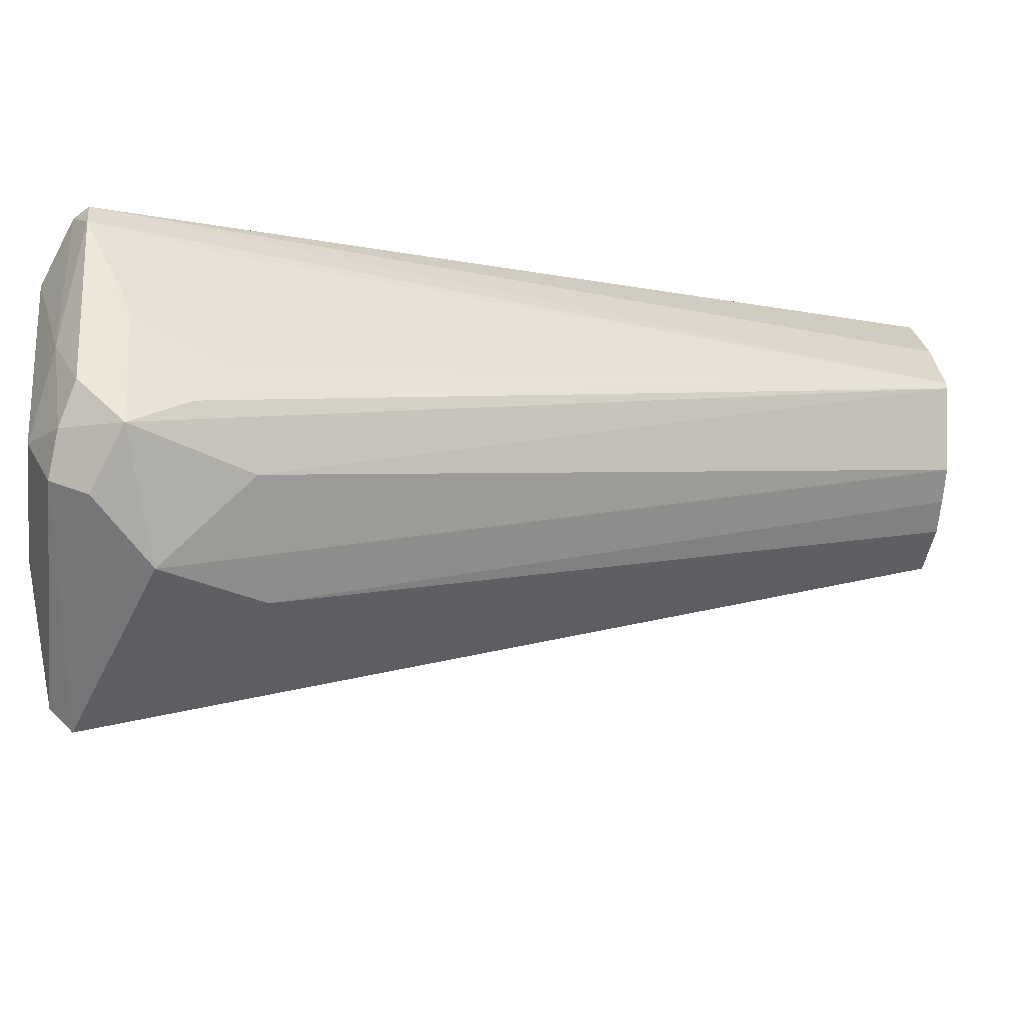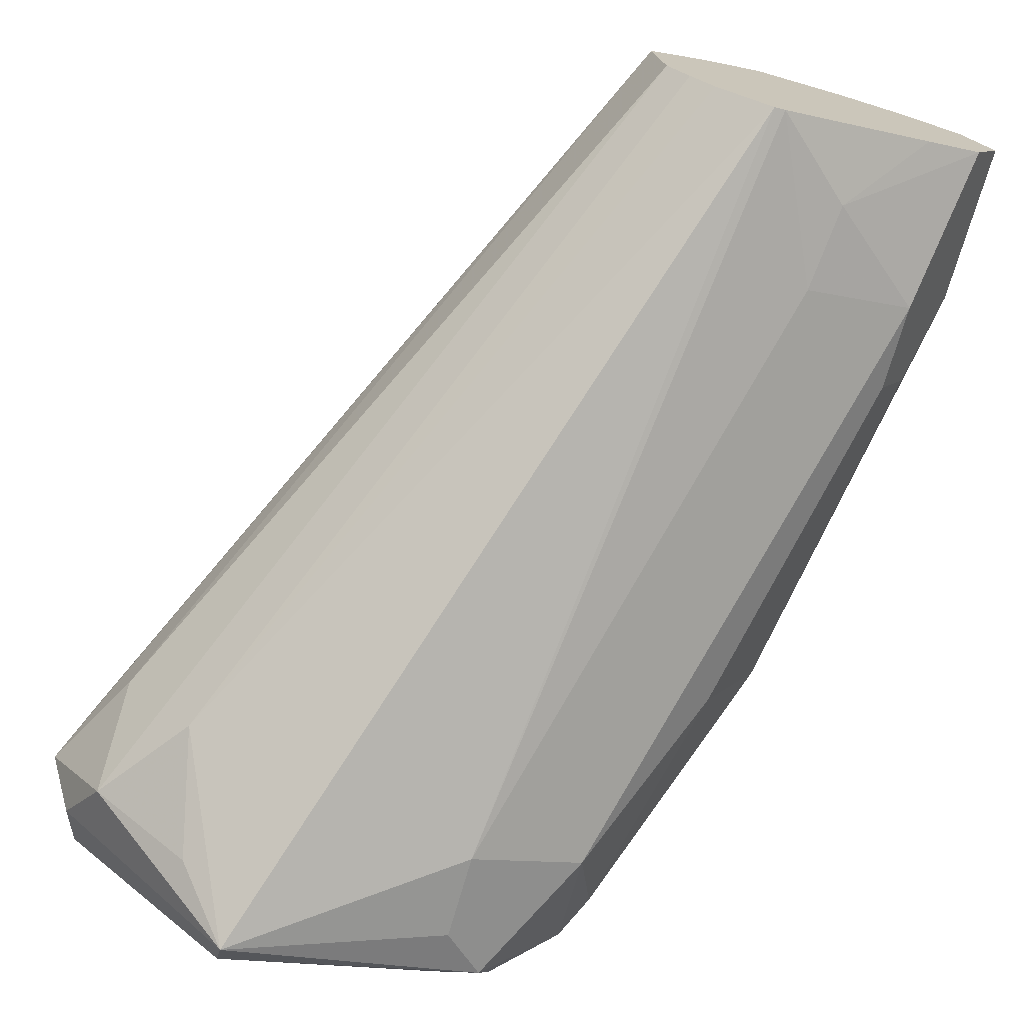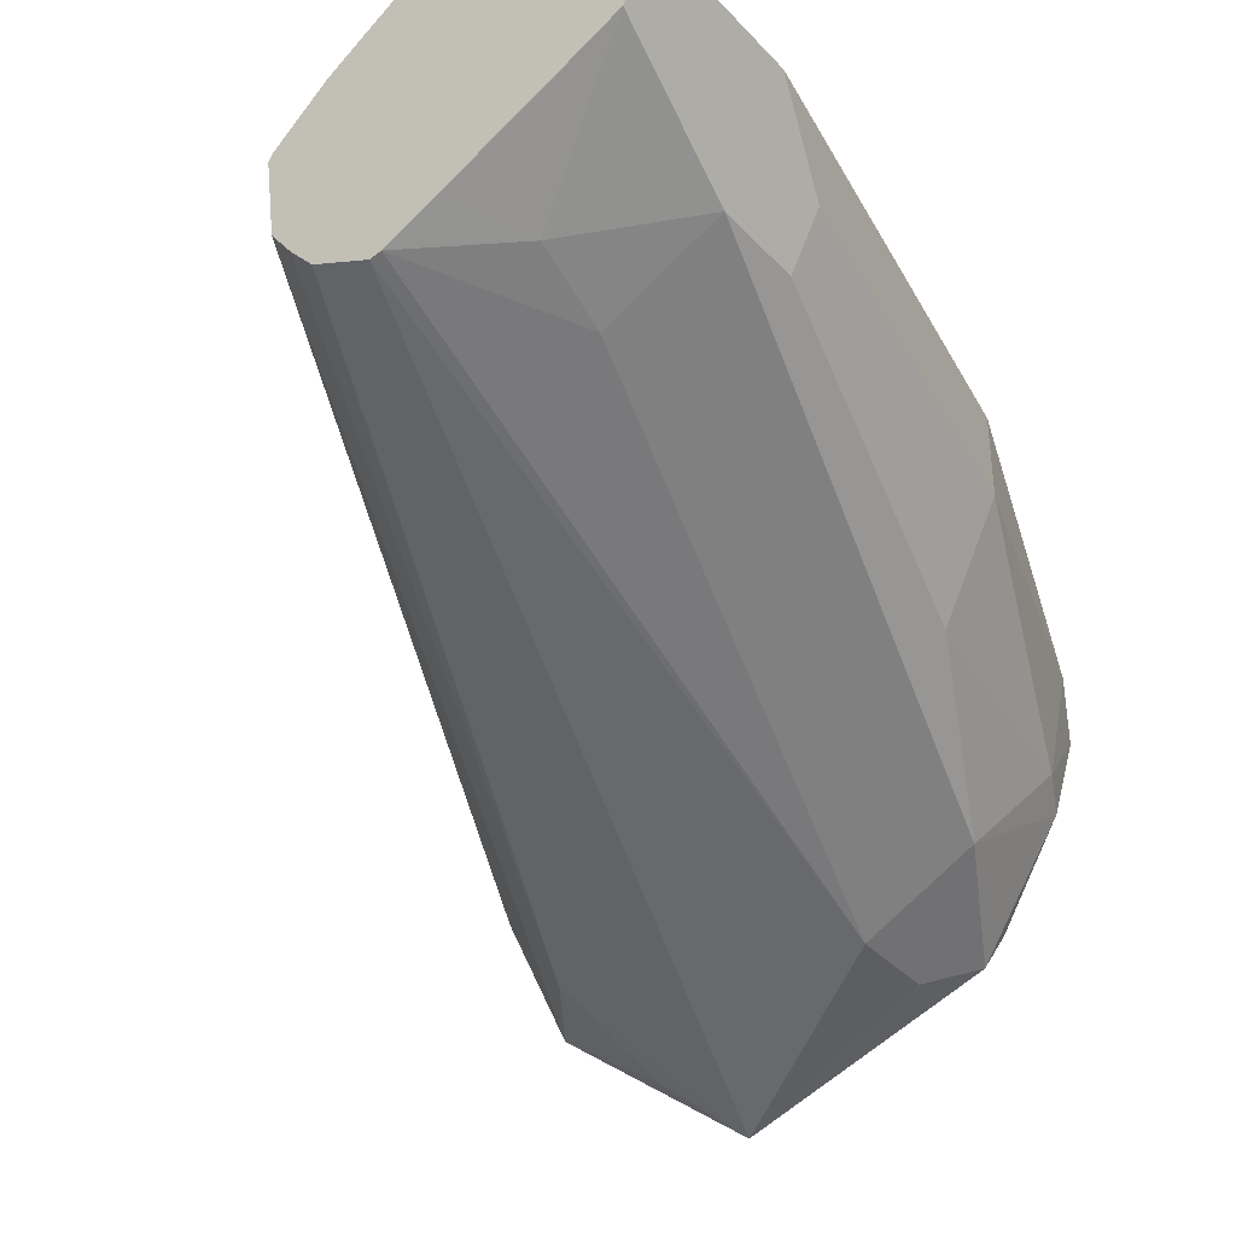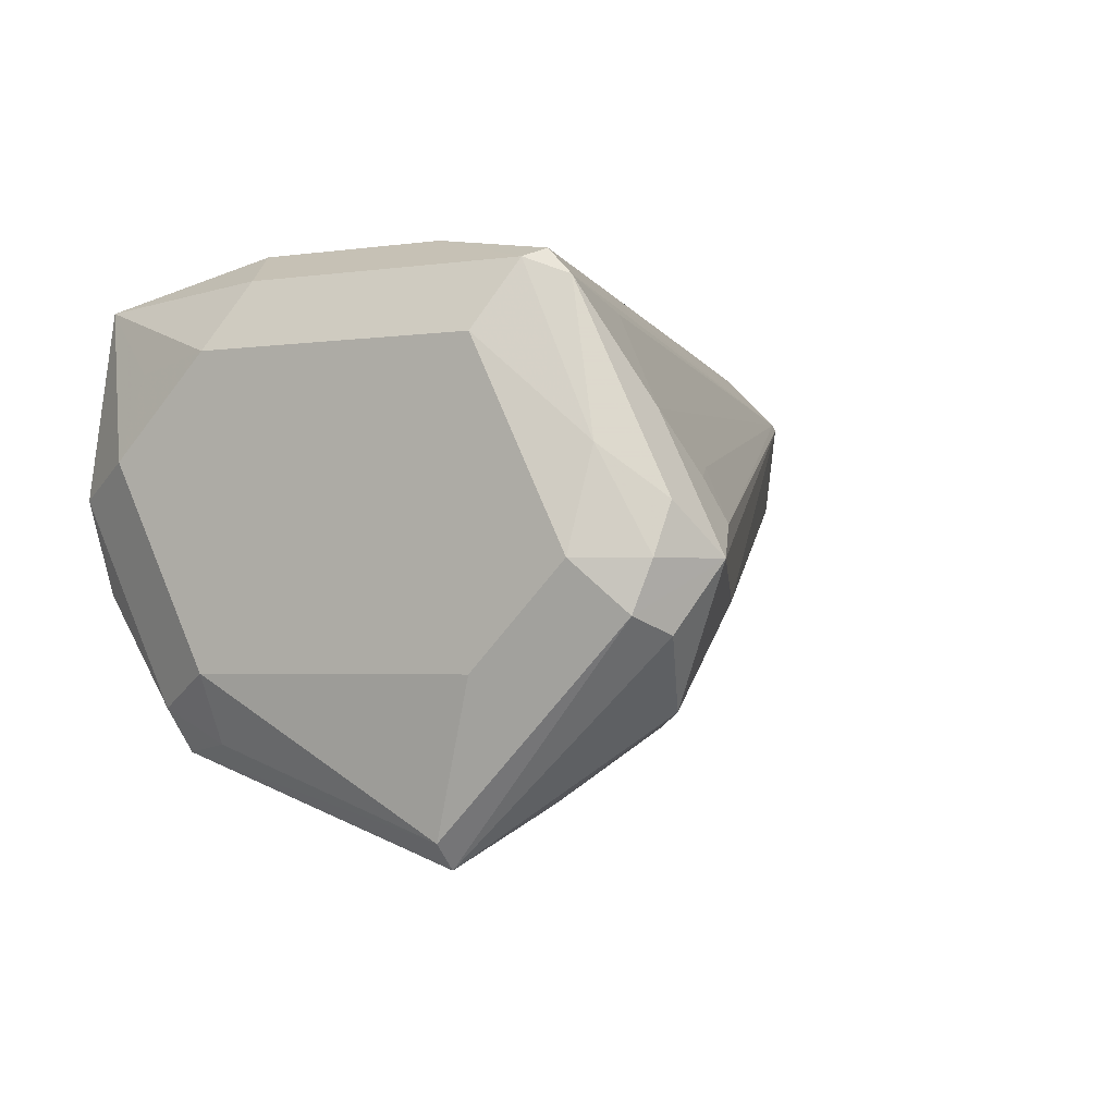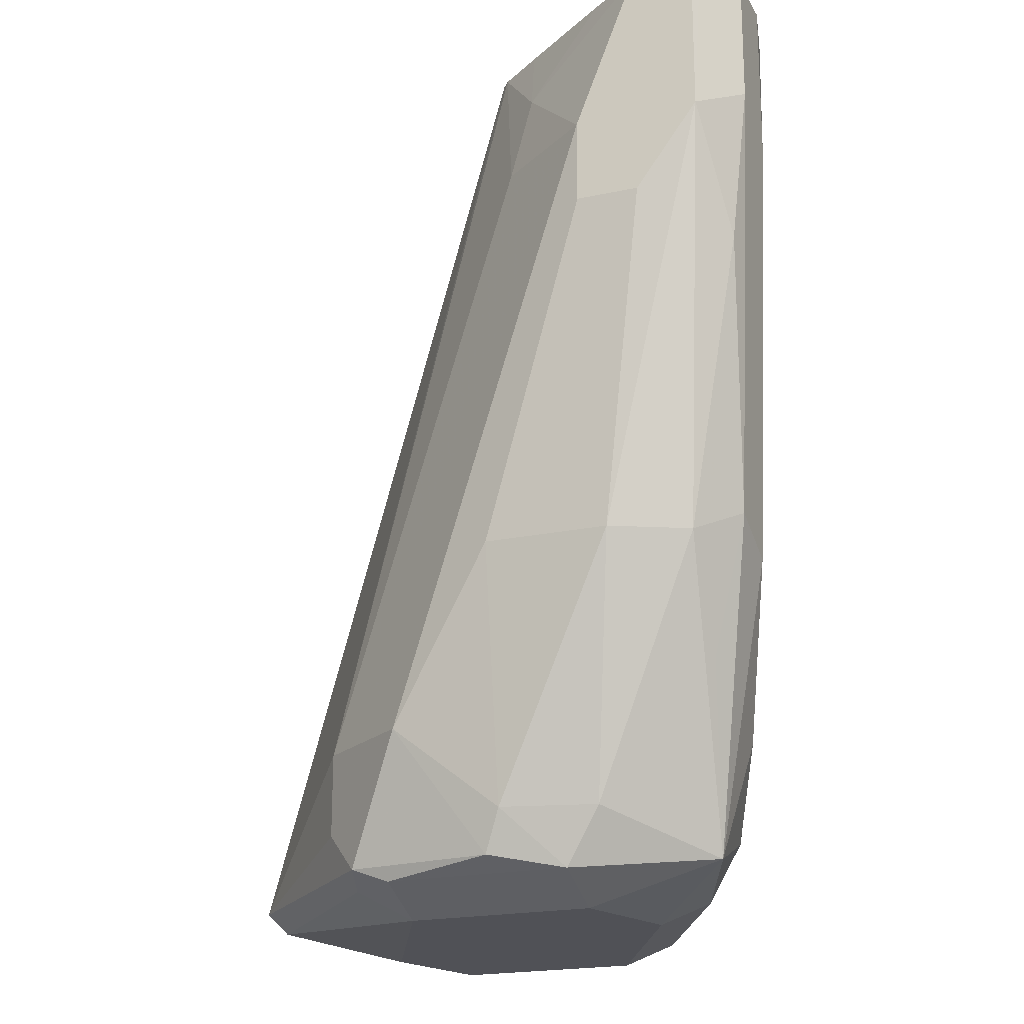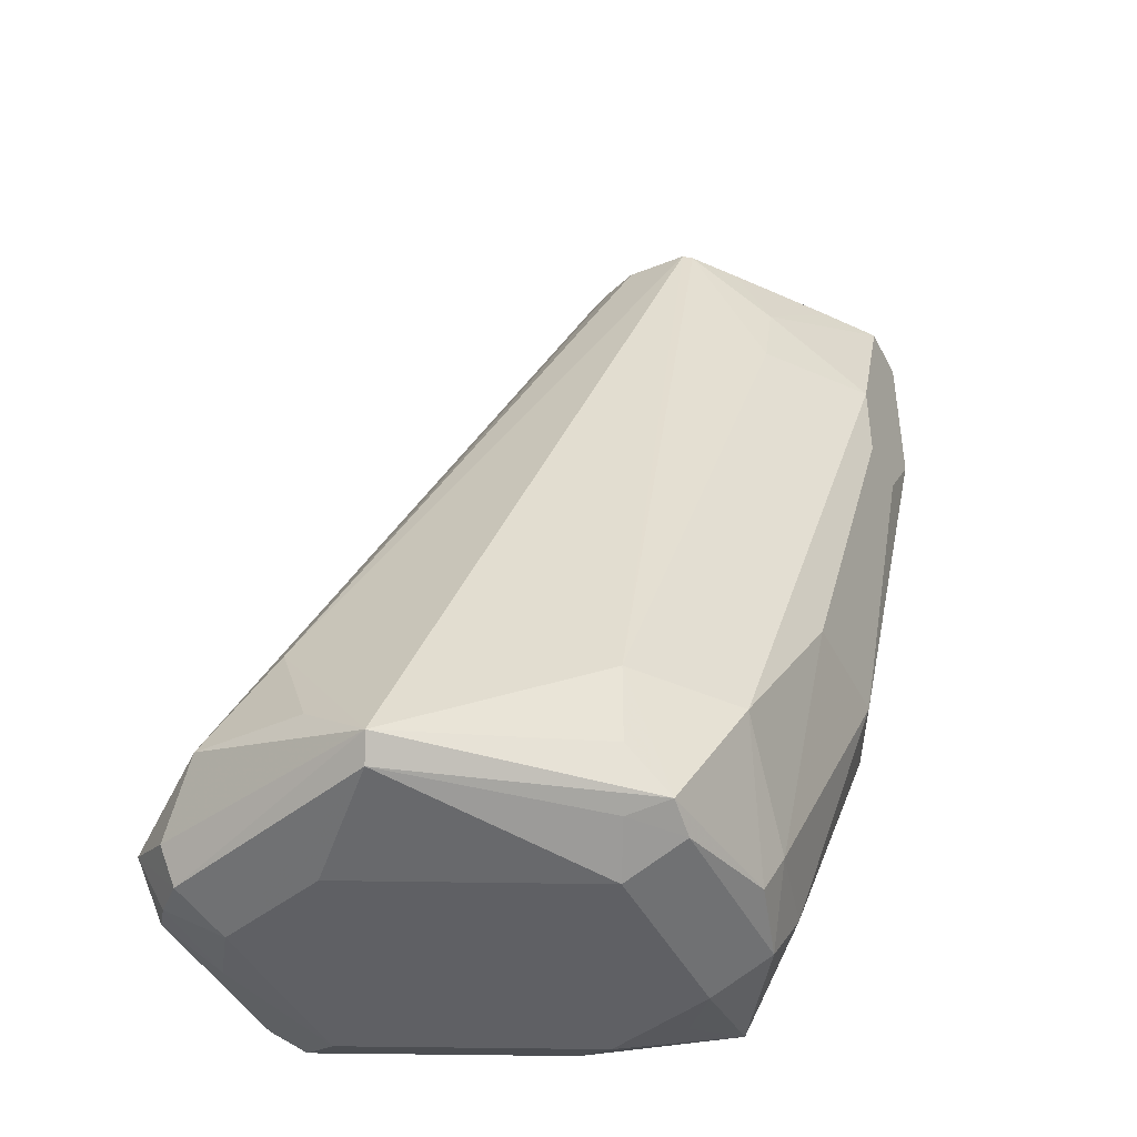
<metadata>
{"format":"obj","ext":"obj","renderer":"f3d","projection":"perspective","resolution":1024,"background":"white","views":[{"elev":-12.8,"azim":82.5,"up":"+Z"},{"elev":-72.3,"azim":164.1,"up":"+Z"},{"elev":-37.5,"azim":-142.9,"up":"+Z"},{"elev":-2.1,"azim":32.1,"up":"+Z"},{"elev":-20.5,"azim":-95.2,"up":"+Y"},{"elev":-43.2,"azim":178.8,"up":"+Y"}]}
</metadata>
<code>
v -0.5673 -0.5471 -0.2026
v -0.5808 -0.5403 -0.2296
v -0.5808 -0.52 -0.2094
v -0.6619 -0.3468 -0.1621
v -0.5741 -0.5335 -0.1959
v -0.5775 -0.5369 -0.1874
v -0.5808 -0.5471 -0.1756
v -0.5927 -0.5572 -0.152
v -0.5724 -0.5572 -0.1925
v -0.5741 -0.5606 -0.2026
v -0.5775 -0.5623 -0.2127
v -0.5741 -0.5538 -0.2161
v -0.618 -0.5572 -0.2583
v -0.6045 -0.5437 -0.2465
v -0.5977 -0.5167 -0.233
v -0.6698 -0.3468 -0.1894
v -0.6646 -0.3468 -0.1824
v -0.6627 -0.3468 -0.1605
v -0.5825 -0.5268 -0.1849
v -0.6011 -0.5268 -0.1553
v -0.5977 -0.5572 -0.1469
v -0.6011 -0.5606 -0.1486
v -0.5851 -0.5623 -0.1824
v -0.5876 -0.5673 -0.2026
v -0.618 -0.5623 -0.2533
v -0.6788 -0.5572 -0.2381
v -0.6686 -0.5471 -0.2431
v -0.6686 -0.5268 -0.2431
v -0.6889 -0.3468 -0.2026
v -0.6754 -0.3468 -0.1959
v -0.6754 -0.3468 -0.1486
v -0.6281 -0.5268 -0.1418
v -0.6281 -0.5471 -0.1418
v -0.6911 -0.3468 -0.1374
v -0.6619 -0.5606 -0.1486
v -0.6079 -0.5673 -0.1621
v -0.6079 -0.5673 -0.2229
v -0.6686 -0.5673 -0.2229
v -0.6686 -0.5606 -0.2364
v -0.6821 -0.5606 -0.2296
v -0.699 -0.5572 -0.2077
v -0.6956 -0.5268 -0.2296
v -0.7091 -0.385 -0.2026
v -0.6915 -0.3468 -0.202
v -0.6686 -0.5471 -0.1418
v -0.6935 -0.3468 -0.1374
v -0.6686 -0.5673 -0.1621
v -0.699 -0.5572 -0.152
v -0.6889 -0.5673 -0.1824
v -0.7024 -0.5606 -0.1891
v -0.7041 -0.5471 -0.2051
v -0.7159 -0.4863 -0.2094
v -0.7362 -0.4052 -0.1891
v -0.7362 -0.385 -0.1891
v -0.7117 -0.3647 -0.1976
v -0.7035 -0.3468 -0.1961
v -0.6889 -0.5268 -0.1418
v -0.713 -0.3468 -0.1379
v -0.6855 -0.5639 -0.1655
v -0.7159 -0.5133 -0.1553
v -0.7294 -0.4863 -0.1621
v -0.7091 -0.5471 -0.1824
v -0.7091 -0.4863 -0.1418
v -0.7227 -0.4795 -0.1486
v -0.7294 -0.4863 -0.1824
v -0.7429 -0.4052 -0.1756
v -0.7497 -0.385 -0.1621
v -0.7437 -0.3468 -0.174
v -0.7429 -0.3468 -0.1756
v -0.7291 -0.3468 -0.1829
v -0.7294 -0.3468 -0.1418
v -0.7294 -0.385 -0.1418
v -0.7395 -0.4154 -0.152
v -0.7463 -0.4019 -0.1655
v -0.7429 -0.3782 -0.1486
v -0.7485 -0.3468 -0.1598
v -0.7497 -0.3468 -0.1621
v -0.7318 -0.3468 -0.143
v -0.7429 -0.3468 -0.1486
f 43 54 55
f 42 51 52
f 48 62 50
f 42 52 53
f 43 55 44
f 41 50 51
f 42 53 54
f 44 55 56
f 48 60 61
f 45 57 48
f 46 58 57
f 47 48 59
f 47 59 49
f 48 61 62
f 41 51 42
f 45 46 57
f 40 50 41
f 26 41 42
f 38 40 39
f 48 50 49
f 25 38 39
f 26 39 40
f 26 40 41
f 26 42 28
f 26 28 27
f 28 42 54
f 40 49 50
f 28 54 43
f 28 44 29
f 32 34 33
f 33 34 46
f 33 46 45
f 35 45 48
f 35 48 47
f 38 49 40
f 28 43 44
f 48 49 59
f 67 76 77
f 48 63 64
f 61 67 74
f 61 74 65
f 63 72 75
f 63 75 64
f 64 75 73
f 65 74 66
f 66 74 67
f 67 73 75
f 67 75 76
f 67 77 68
f 71 78 72
f 72 78 75
f 75 78 79
f 75 79 76
f 25 37 38
f 61 73 67
f 61 64 73
f 61 65 62
f 60 64 61
f 48 64 60
f 50 62 51
f 51 62 65
f 51 65 52
f 52 65 53
f 53 66 67
f 53 67 68
f 48 57 63
f 53 68 54
f 54 68 69
f 54 69 55
f 55 69 70
f 55 70 56
f 57 58 63
f 58 71 72
f 58 72 63
f 53 65 66
f 24 38 37
f 25 39 26
f 24 47 49
f 4 30 29
f 4 29 44
f 4 44 56
f 4 56 70
f 4 70 69
f 4 69 68
f 4 68 77
f 4 16 30
f 4 77 76
f 4 79 78
f 4 78 71
f 4 71 58
f 4 58 46
f 4 46 34
f 4 34 31
f 4 31 18
f 4 76 79
f 4 18 5
f 4 17 16
f 2 17 3
f 24 49 38
f 1 2 3
f 1 3 4
f 1 4 5
f 1 6 7
f 1 7 8
f 1 8 9
f 3 17 4
f 1 9 10
f 1 11 12
f 1 12 2
f 2 12 13
f 2 13 14
f 2 14 15
f 2 15 16
f 2 16 17
f 1 10 11
f 5 19 6
f 1 5 6
f 6 19 7
f 13 29 15
f 15 29 30
f 15 30 16
f 18 31 21
f 21 32 33
f 21 31 34
f 21 34 32
f 22 35 47
f 22 47 36
f 22 36 23
f 22 33 45
f 22 45 35
f 23 36 24
f 24 37 25
f 24 36 47
f 13 28 29
f 13 27 28
f 21 33 22
f 13 25 26
f 7 19 18
f 7 18 20
f 13 26 27
f 7 20 8
f 8 21 22
f 8 22 23
f 8 23 9
f 8 20 18
f 5 18 19
f 9 23 10
f 8 18 21
f 11 13 12
f 11 25 13
f 11 24 25
f 13 15 14
f 10 24 11
f 10 23 24

</code>
